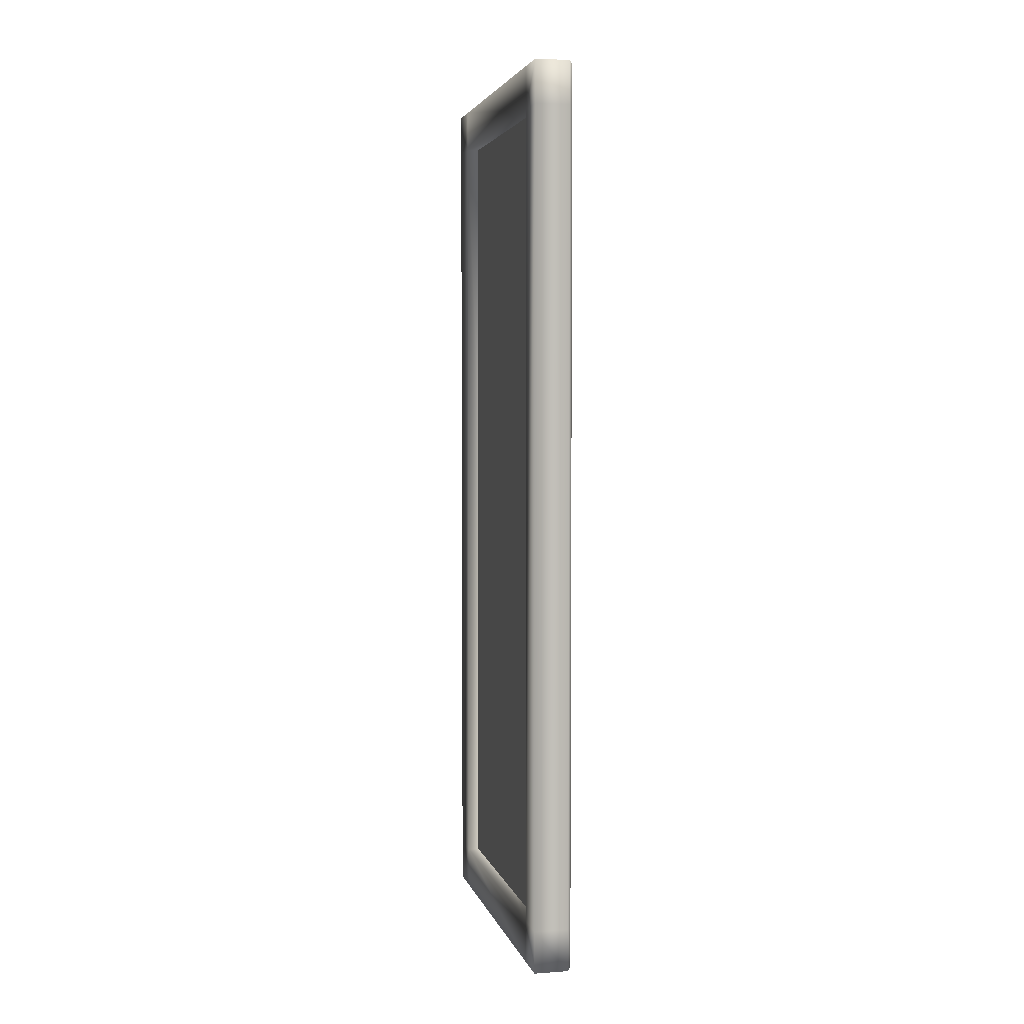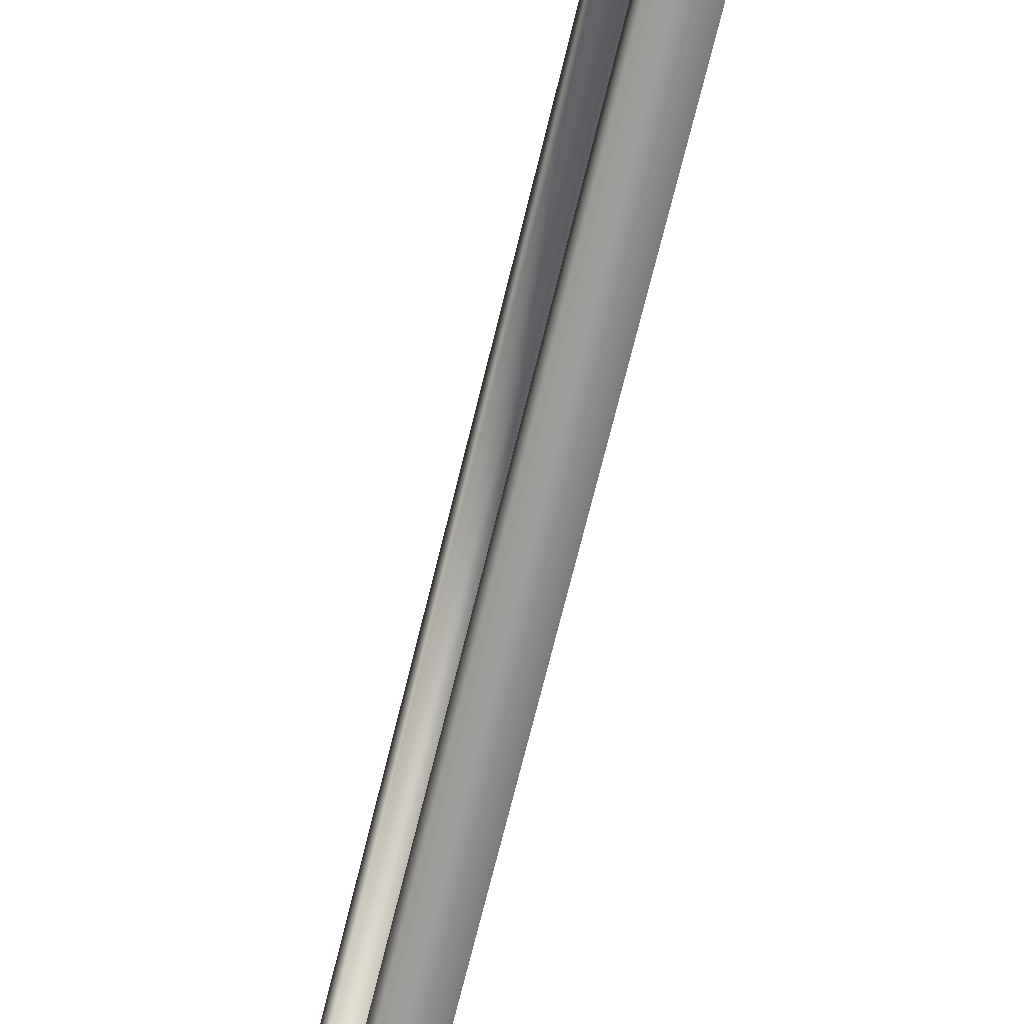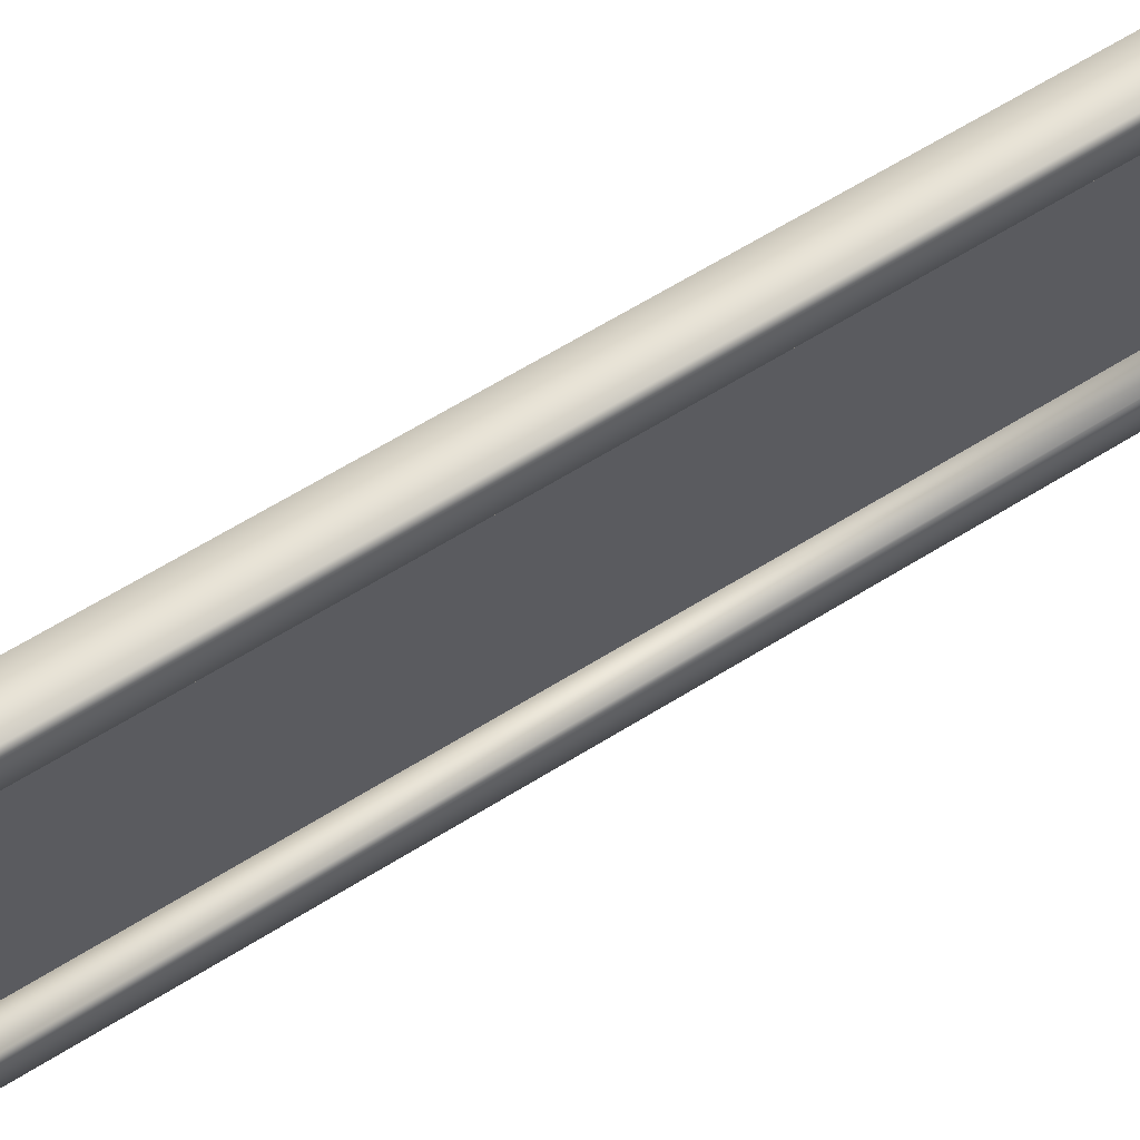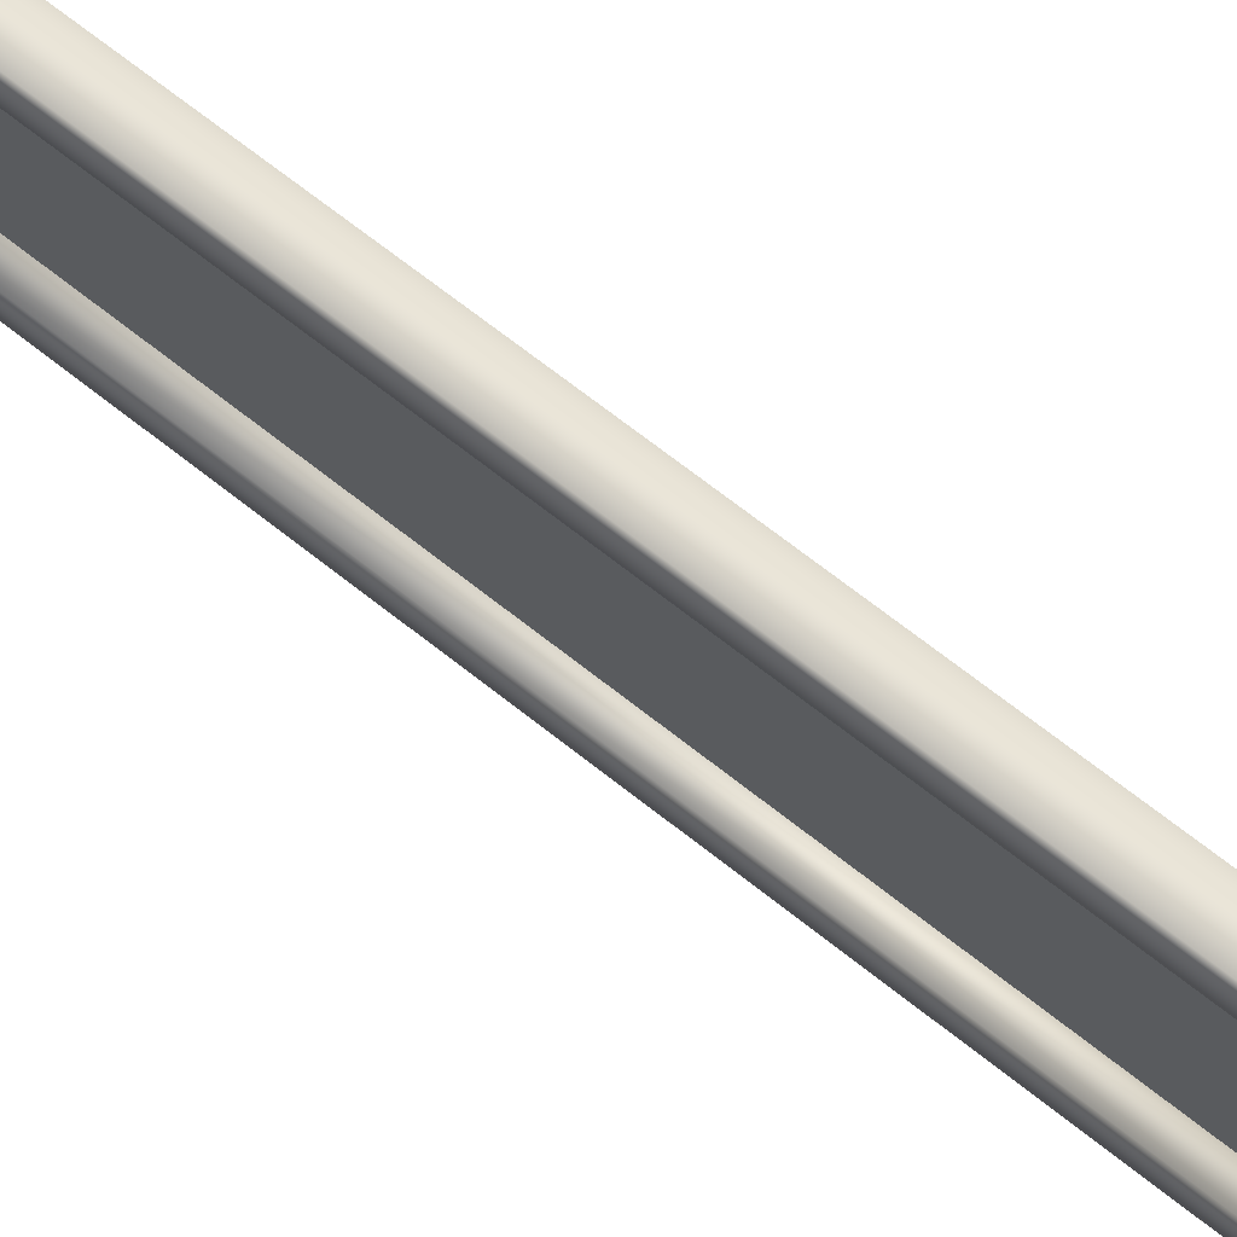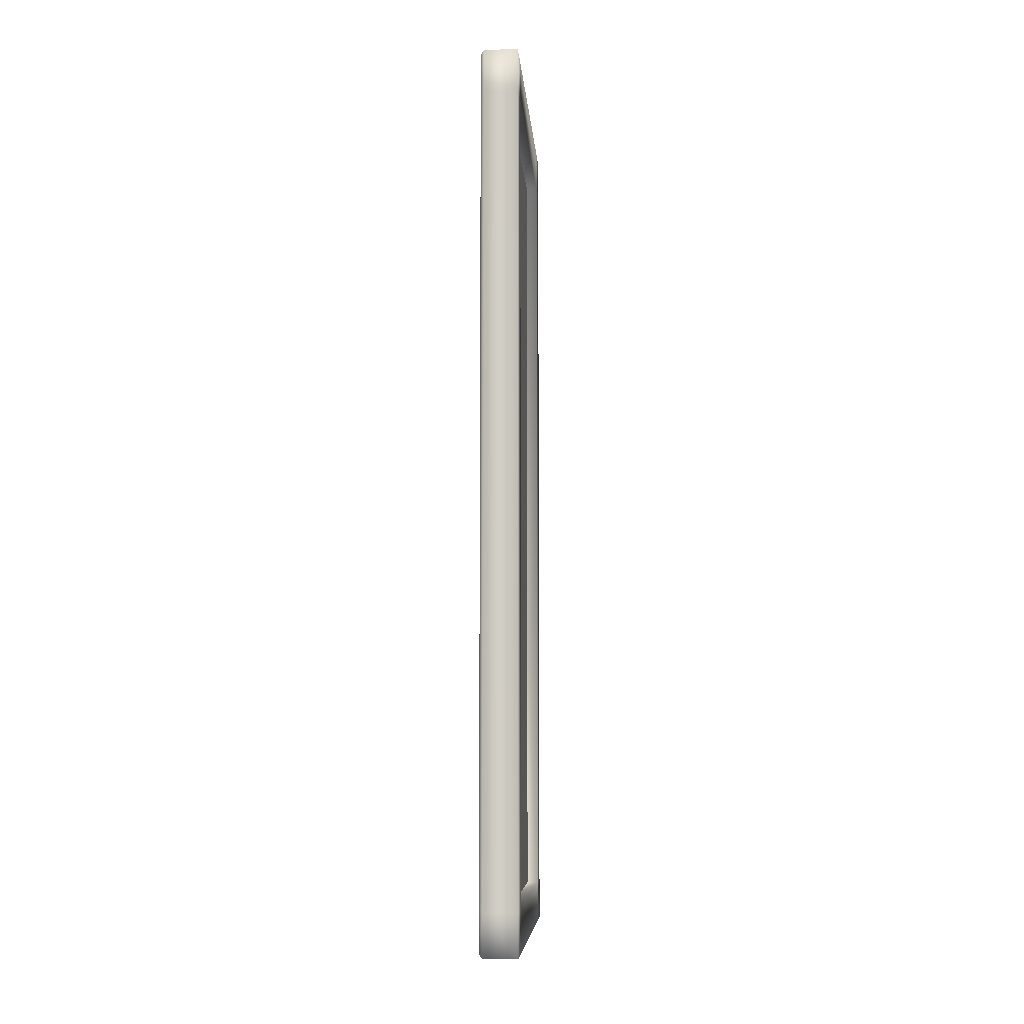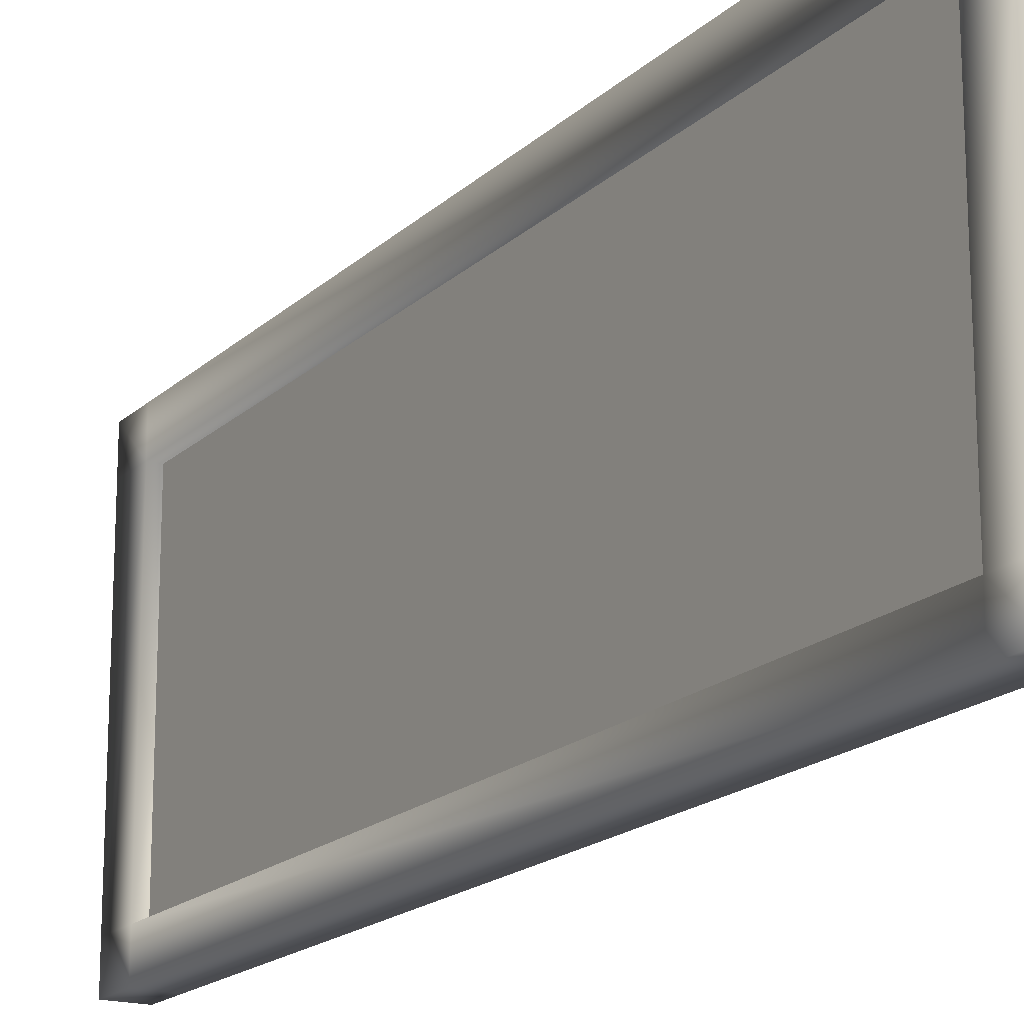
<metadata>
{"format":"obj","ext":"obj","renderer":"f3d","projection":"perspective","resolution":1024,"background":"white","views":[{"elev":3.7,"azim":-13.0,"up":"+Z"},{"elev":-70.3,"azim":166.3,"up":"+Y"},{"elev":65.4,"azim":58.2,"up":"+Y"},{"elev":72.6,"azim":127.8,"up":"+Y"},{"elev":-7.0,"azim":-175.9,"up":"+Z"},{"elev":-18.0,"azim":-30.6,"up":"+Y"}]}
</metadata>
<code>
v  -207.6 38.14 7.135
v  -207.6 41.35 7.135
v  -207.6 41.35 3.546
v  -207.6 41.35 -65.34
v  -207.6 41.35 -68.93
v  -207.6 38.14 -68.93
v  -207.6 38.14 -65.34
v  -207.6 38.14 3.546
v  -207.6 10.62 7.135
v  -207.6 13.83 7.135
v  -207.6 13.83 3.546
v  -207.6 13.83 -65.34
v  -207.6 13.83 -68.93
v  -207.6 10.62 -68.93
v  -207.6 10.62 -65.34
v  -207.6 10.62 3.546
v  -204.4 38.14 -65.66
v  -204.4 38.46 -65.34
v  -204.7 38.14 -65.34
v  -204.7 38.14 3.546
v  -204.4 38.46 3.546
v  -204.4 38.14 3.866
v  -204.4 13.83 3.866
v  -204.4 13.51 3.546
v  -204.7 13.83 3.546
v  -204.7 13.83 -65.34
v  -204.4 13.51 -65.34
v  -204.4 13.83 -65.66
v  -204.4 38.14 6.846
v  -204.7 38.14 7.135
v  -204.4 41.06 6.846
v  -204.7 41.35 7.135
v  -204.4 41.06 3.546
v  -204.7 41.35 3.546
v  -204.4 41.06 -65.34
v  -204.7 41.35 -65.34
v  -204.4 41.06 -68.64
v  -204.7 41.35 -68.93
v  -204.7 38.14 -68.93
v  -204.4 38.14 -68.64
v  -204.4 10.91 6.846
v  -204.7 10.62 7.135
v  -204.7 13.83 7.135
v  -204.4 13.83 6.846
v  -204.4 13.83 -68.64
v  -204.7 13.83 -68.93
v  -204.4 10.91 -68.64
v  -204.7 10.62 -68.93
v  -204.4 10.91 -65.34
v  -204.7 10.62 -65.34
v  -204.4 10.91 3.546
v  -204.7 10.62 3.546
v  -206.6 11.24 4.865
v  -206.6 40.88 4.865
v  -206.6 11.24 -68.01
v  -206.6 40.88 -68.01
g default
f 30 32 2
f 2 1 30
f 32 34 3
f 3 2 32
f 34 36 4
f 4 3 34
f 36 38 5
f 5 4 36
f 38 39 6
f 6 5 38
f 19 20 8
f 8 7 19
f 18 35 33
f 33 21 18
f 29 22 21
f 31 29 21
f 33 31 21
f 7 4 5
f 5 6 7
f 8 3 4
f 4 7 8
f 1 2 3
f 3 8 1
f 42 43 10
f 10 9 42
f 25 26 12
f 12 11 25
f 46 48 14
f 14 13 46
f 48 50 15
f 15 14 48
f 50 52 16
f 16 15 50
f 52 42 9
f 9 16 52
f 45 28 27
f 47 45 27
f 49 47 27
f 49 27 24
f 24 51 49
f 51 24 23
f 41 51 23
f 44 41 23
f 15 12 13
f 13 14 15
f 16 11 12
f 12 15 16
f 9 10 11
f 11 16 9
f 10 43 30
f 30 1 10
f 11 10 1
f 1 8 11
f 25 11 8
f 8 20 25
f 44 23 22
f 22 29 44
f 28 45 40
f 40 17 28
f 12 26 19
f 19 7 12
f 13 12 7
f 7 6 13
f 46 13 6
f 6 39 46
f 17 40 37
f 17 37 35
f 18 17 35
f 19 26 28
f 28 17 19
f 18 21 20
f 20 19 18
f 22 23 25
f 25 20 22
f 24 27 26
f 26 25 24
f 17 18 19
f 20 21 22
f 23 24 25
f 26 27 28
f 30 29 31
f 31 32 30
f 30 43 44
f 44 29 30
f 31 33 34
f 34 32 31
f 33 35 36
f 36 34 33
f 36 35 37
f 37 38 36
f 37 40 39
f 39 38 37
f 40 45 46
f 46 39 40
f 41 42 52
f 52 51 41
f 41 44 43
f 43 42 41
f 46 45 47
f 47 48 46
f 47 49 50
f 50 48 47
f 49 51 52
f 52 50 49
f 54 56 55
f 55 53 54

</code>
